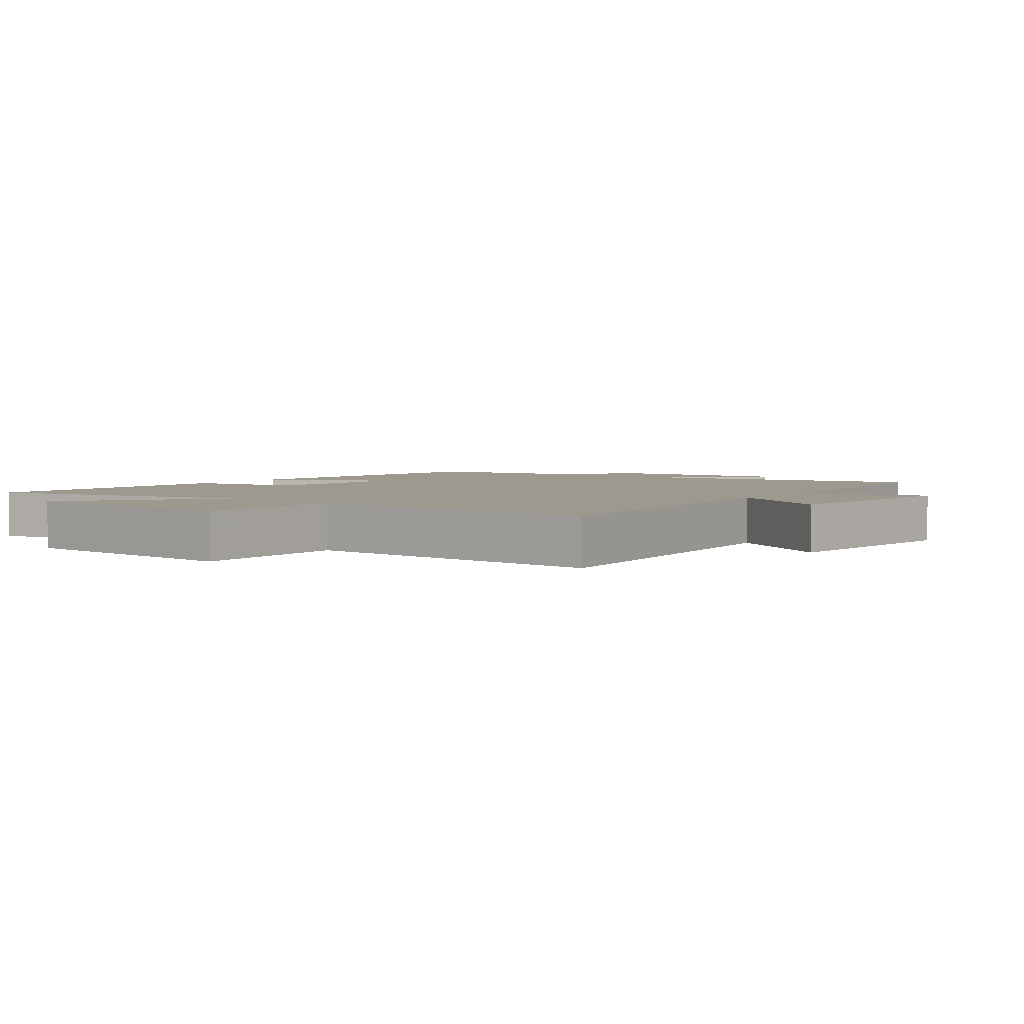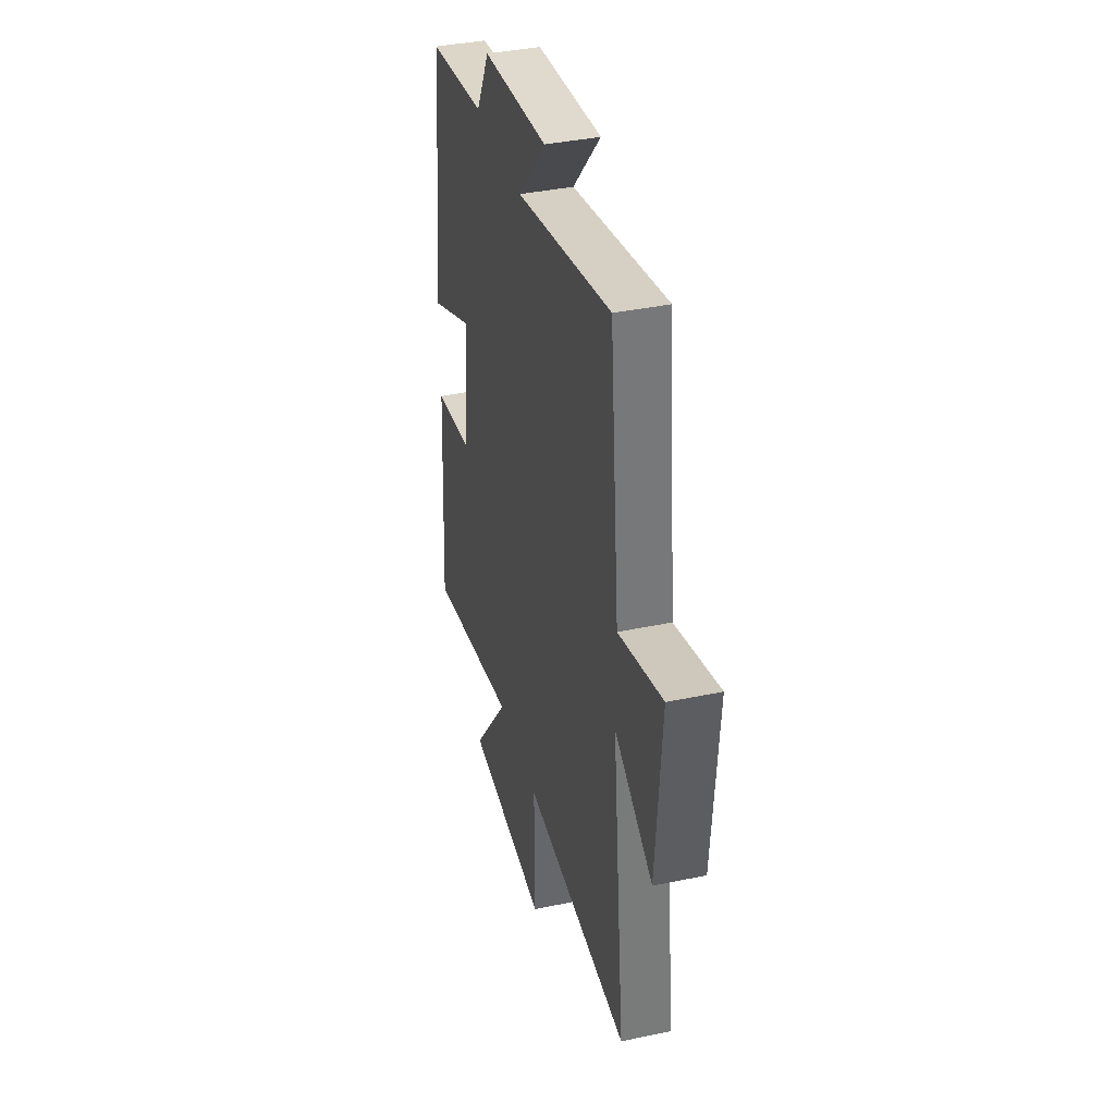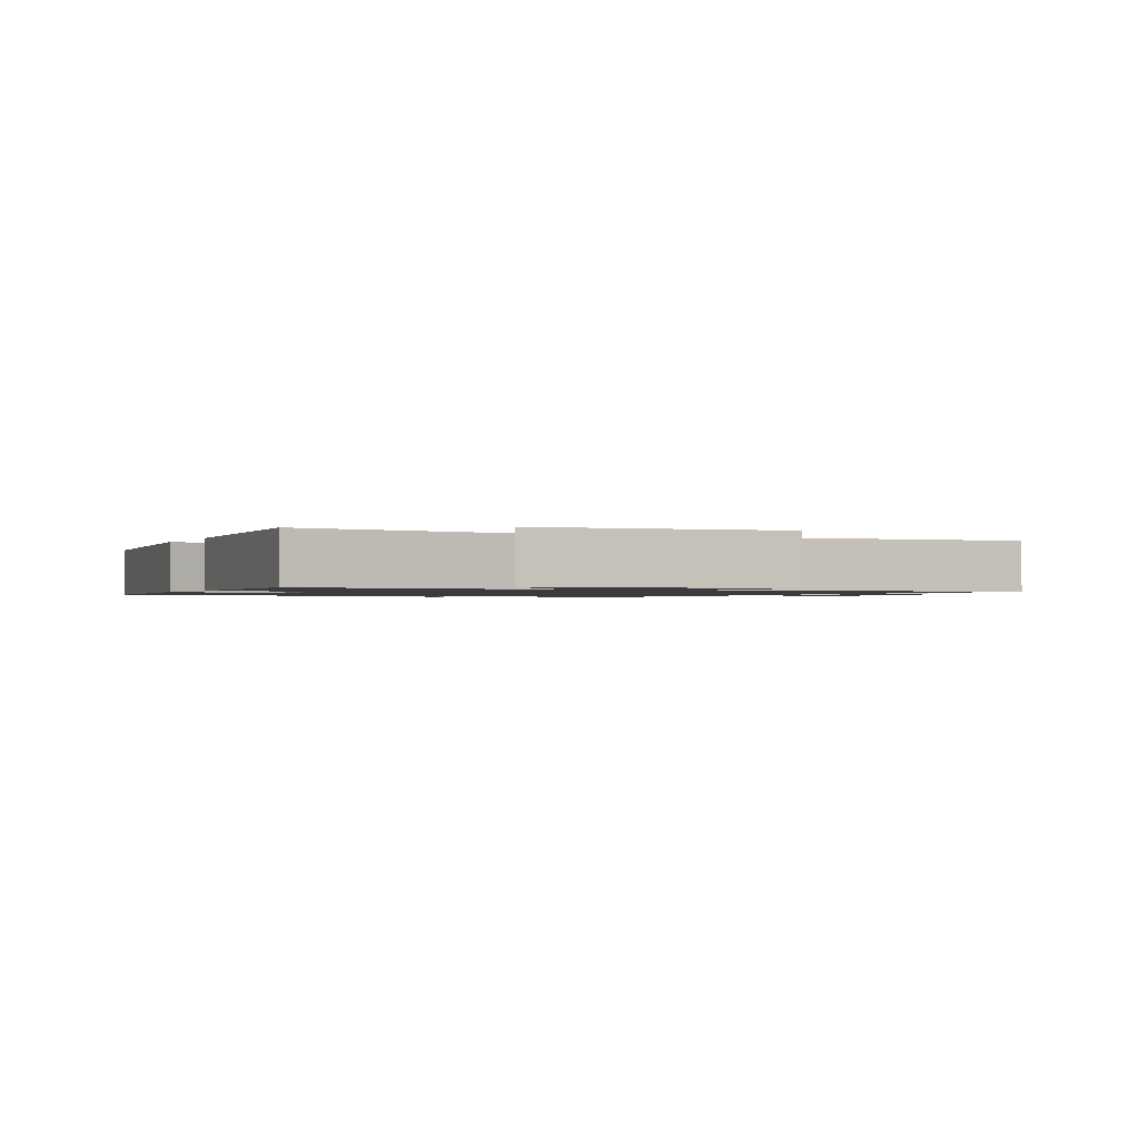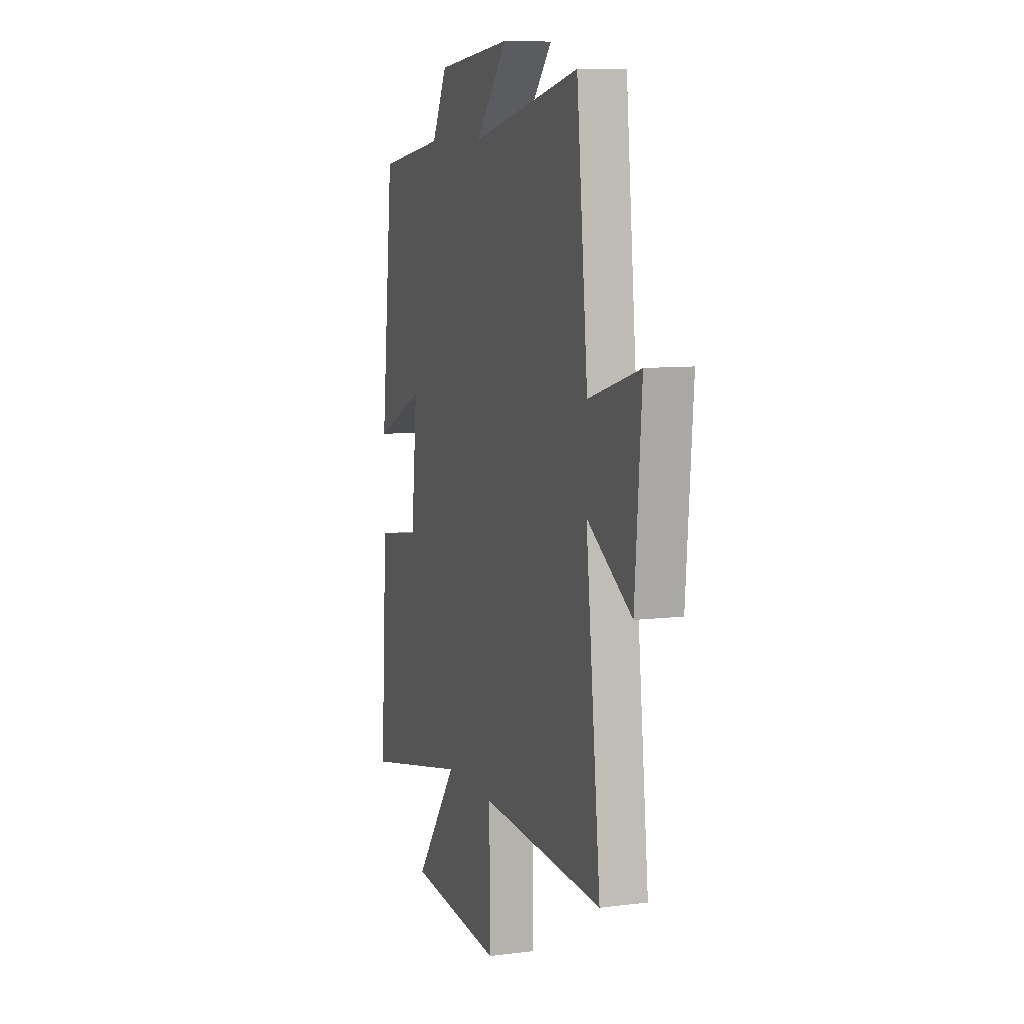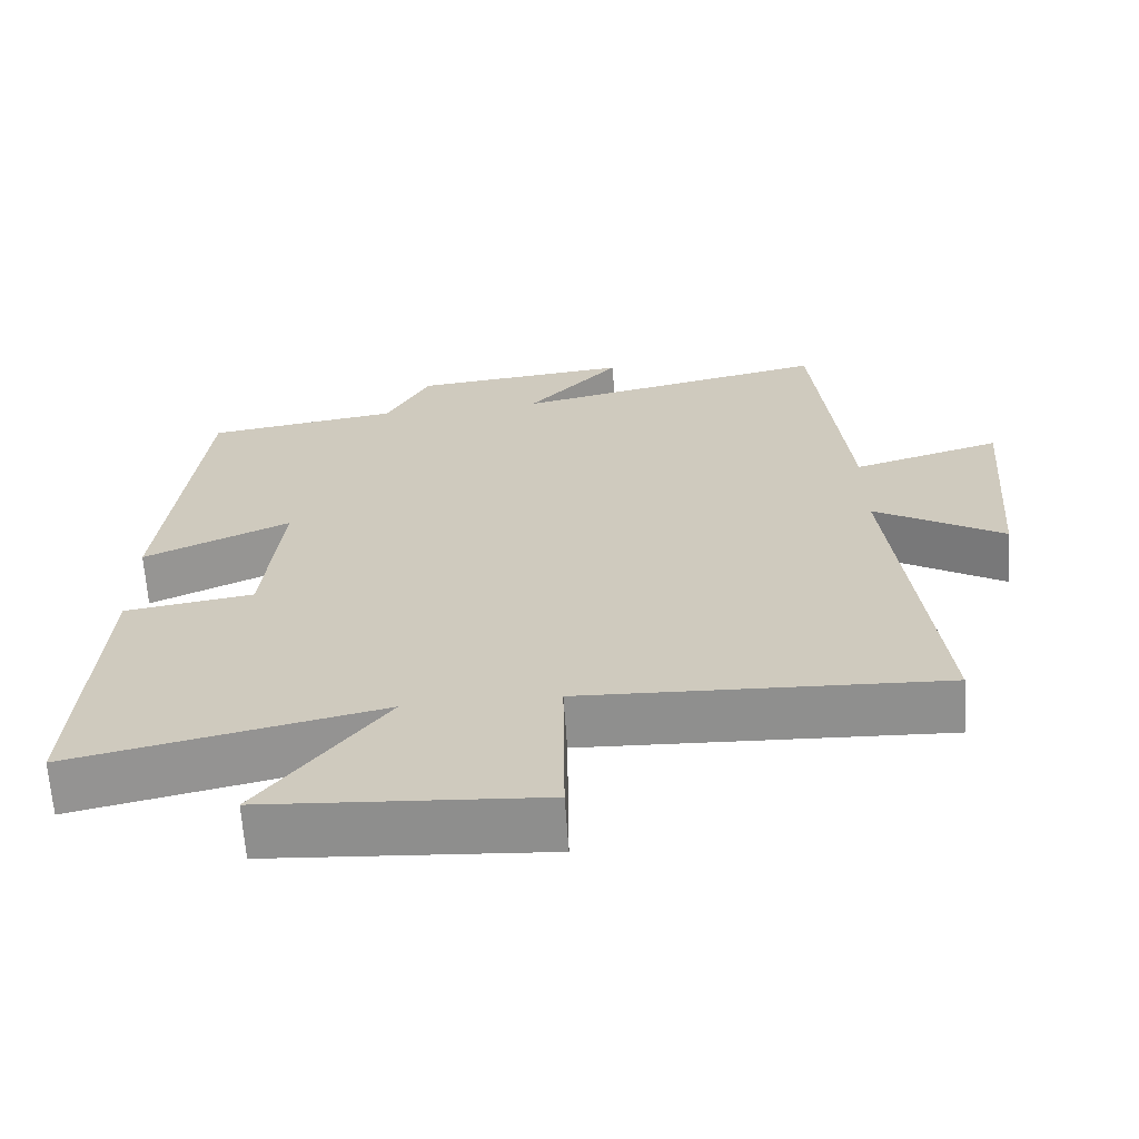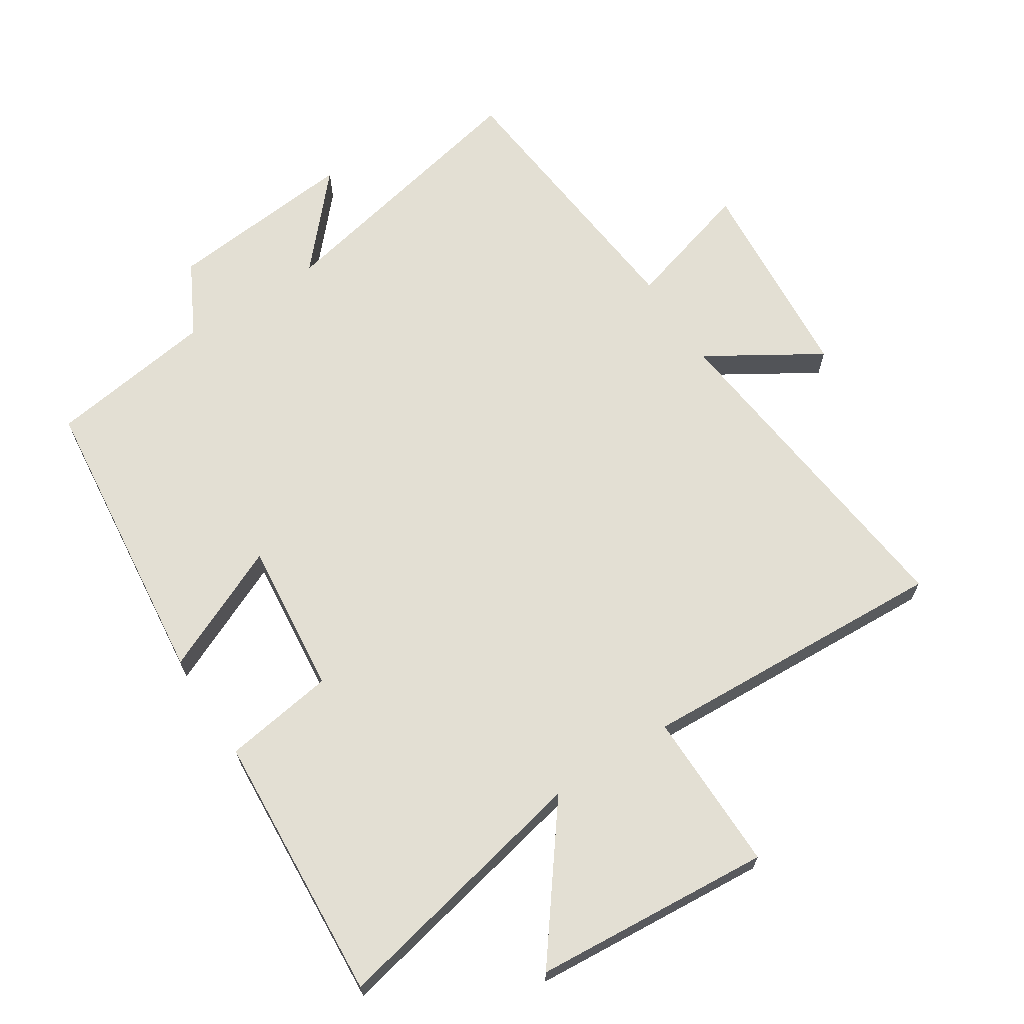
<metadata>
{"format":"obj","ext":"obj","renderer":"f3d","projection":"perspective","resolution":1024,"background":"white","views":[{"elev":3.5,"azim":-143.0,"up":"+Y"},{"elev":38.7,"azim":-104.8,"up":"+Z"},{"elev":-1.1,"azim":155.8,"up":"+Y"},{"elev":8.6,"azim":-108.7,"up":"+Z"},{"elev":-65.8,"azim":-176.0,"up":"+Z"},{"elev":66.9,"azim":147.2,"up":"+Y"}]}
</metadata>
<code>
v -0.557 0.07 -0.523
v -0.5 0.07 -0.001
v -0.672 0.07 -0.107
v -0.698 0.07 0.217
v -0.5 0.07 0.159
v -0.457 0.07 0.591
v -0.032 0.07 0.5
v -0.157 0.07 0.64
v 0.135 0.07 0.612
v 0.194 0.07 0.5
v 0.451 0.07 0.463
v 0.5 0.07 0.001
v 0.305 0.07 0.089
v 0.329 0.07 -0.147
v 0.5 0.07 -0.173
v 0.526 0.07 -0.588
v 0.117 0.07 -0.5
v 0.283 0.07 -0.719
v -0.083 0.07 -0.747
v -0.081 0.07 -0.5
v -0.557 0 -0.523
v -0.5 0 -0.001
v -0.672 0 -0.107
v -0.698 0 0.217
v -0.5 0 0.159
v -0.457 0 0.591
v -0.032 0 0.5
v -0.157 0 0.64
v 0.135 0 0.612
v 0.194 0 0.5
v 0.451 0 0.463
v 0.5 0 0.001
v 0.305 0 0.089
v 0.329 0 -0.147
v 0.5 0 -0.173
v 0.526 0 -0.588
v 0.117 0 -0.5
v 0.283 0 -0.719
v -0.083 0 -0.747
v -0.081 0 -0.5
f 17 18 19 20
f 14 15 16 17
f 13 14 17 20
f 10 11 12 13
f 7 8 9 10
f 7 10 13 20
f 5 6 7 20
f 2 3 4 5
f 20 1 2
f 2 5 20
f 40 39 38 37
f 37 36 35 34
f 40 37 34 33
f 33 32 31 30
f 30 29 28 27
f 40 33 30 27
f 40 27 26 25
f 25 24 23 22
f 22 21 40
f 40 25 22
f 1 21 22 2
f 2 22 23 3
f 3 23 24 4
f 4 24 25 5
f 5 25 26 6
f 6 26 27 7
f 7 27 28 8
f 8 28 29 9
f 9 29 30 10
f 10 30 31 11
f 11 31 32 12
f 12 32 33 13
f 13 33 34 14
f 14 34 35 15
f 15 35 36 16
f 16 36 37 17
f 17 37 38 18
f 18 38 39 19
f 19 39 40 20
f 20 40 21 1

</code>
